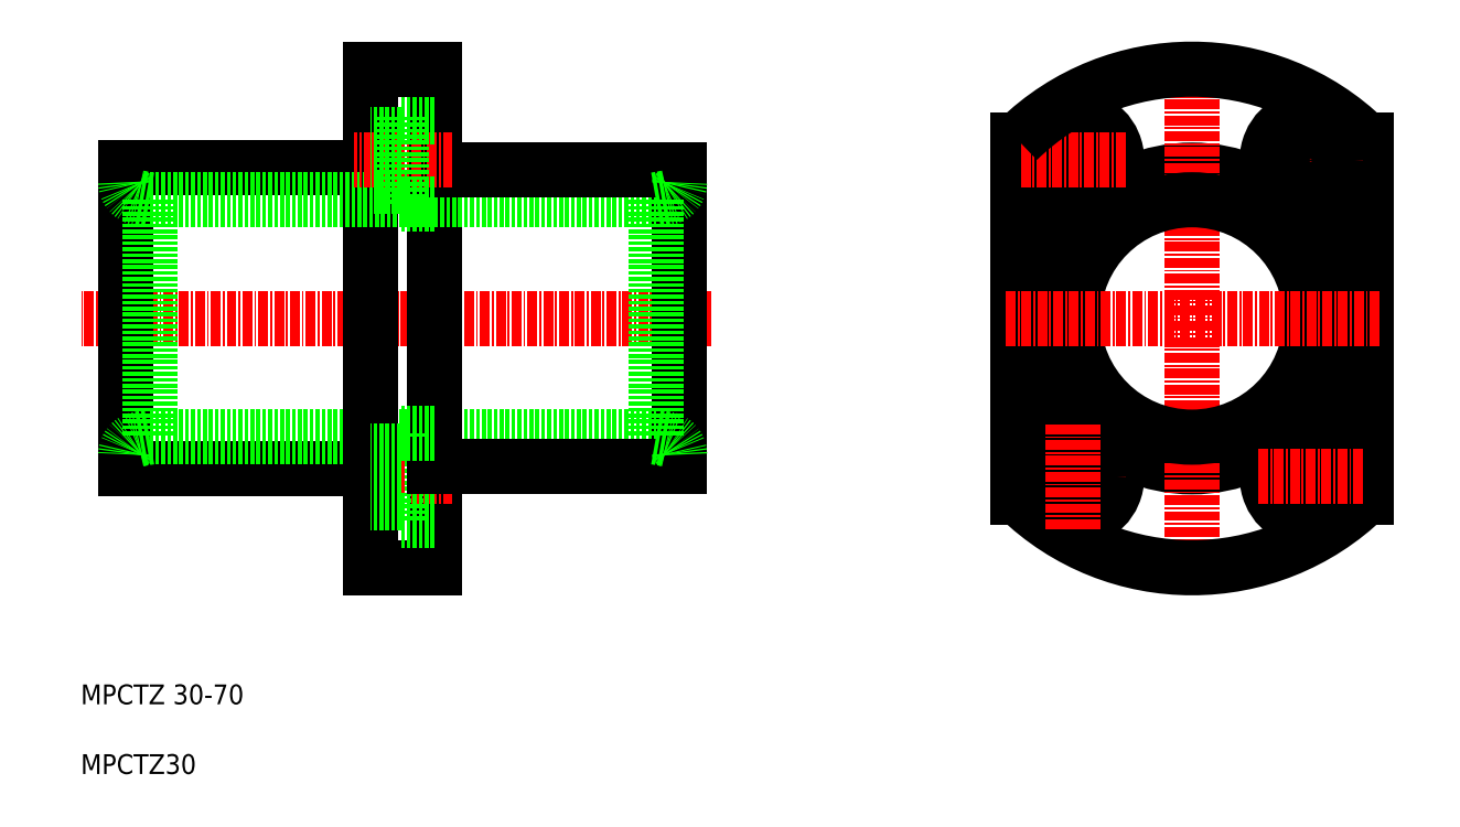
<metadata>
{"format":"dxf","ext":"dxf","renderer":"ezdxf+matplotlib","layout":"modelspace","background":"white","min_lineweight":24,"dpi":150}
</metadata>
<code>
0
SECTION
2
ENTITIES
0
LINE
8
CENTER
10
105
20
106.5
30
0
11
25.41
21
106.5
31
0
0
TEXT
8
0
10
25.32
20
48.92
30
0
40
2.5
1
MPCTZ30
0
LINE
8
0
10
101
20
125.2
30
0
11
101
21
87.73
31
0
0
LINE
8
0
10
31
20
125.5
30
0
11
31
21
87.48
31
0
0
LINE
8
0
10
31
20
87.48
30
0
11
62
21
87.48
31
0
0
LINE
8
0
10
34
20
91.48
30
0
11
98
21
91.48
31
0
0
TEXT
8
0
10
25.32
20
57.73
30
0
40
2.5
1
MPCTZ 30-70
0
LINE
8
0
10
70
20
138
30
0
11
70
21
74.98
31
0
0
LINE
8
0
10
65.8
20
80.98
30
0
11
65.8
21
91.98
31
0
0
LINE
8
0
10
62
20
74.98
30
0
11
70
21
74.98
31
0
0
LINE
8
CENTER
10
72.31
20
86.48
30
0
11
59.8
21
86.48
31
0
0
LINE
8
0
10
70
20
80.98
30
0
11
65.8
21
80.98
31
0
0
LINE
8
0
10
62
20
138
30
0
11
62
21
74.98
31
0
0
LINE
8
0
10
65.8
20
83.18
30
0
11
62
21
83.18
31
0
0
LINE
8
0
10
70
20
87.73
30
0
11
101
21
87.73
31
0
0
LINE
8
0
10
70
20
91.98
30
0
11
65.8
21
91.98
31
0
0
LINE
8
0
10
65.8
20
89.78
30
0
11
62
21
89.78
31
0
0
LINE
8
0
10
62
20
125.5
30
0
11
31
21
125.5
31
0
0
LINE
8
0
10
34
20
121.5
30
0
11
98
21
121.5
31
0
0
LINE
8
0
10
101
20
125.2
30
0
11
70
21
125.2
31
0
0
LINE
8
CENTER
10
72.31
20
126.5
30
0
11
59.8
21
126.5
31
0
0
LINE
8
0
10
70
20
132
30
0
11
65.8
21
132
31
0
0
LINE
8
0
10
70
20
121
30
0
11
65.8
21
121
31
0
0
LINE
8
0
10
65.8
20
132
30
0
11
65.8
21
121
31
0
0
LINE
8
0
10
65.8
20
123.2
30
0
11
62
21
123.2
31
0
0
LINE
8
0
10
65.8
20
129.8
30
0
11
62
21
129.8
31
0
0
LINE
8
0
10
70
20
138
30
0
11
62
21
138
31
0
0
CIRCLE
8
0
10
165.7
20
106.5
30
0
40
18.75
0
LINE
8
CENTER
10
180.7
20
119.9
30
0
11
180.7
21
133.1
31
0
0
LINE
8
0
10
187.7
20
129
30
0
11
187.7
21
83.93
31
0
0
LINE
8
CENTER
10
150.7
20
119.9
30
0
11
150.7
21
133.1
31
0
0
LINE
8
0
10
143.7
20
129
30
0
11
143.7
21
83.93
31
0
0
LINE
8
CENTER
10
165.7
20
72.89
30
0
11
165.7
21
140.1
31
0
0
CIRCLE
8
0
10
165.7
20
106.5
30
0
40
15
0
LINE
8
CENTER
10
157.3
20
86.48
30
0
11
144.1
21
86.48
31
0
0
CIRCLE
8
0
10
150.7
20
86.48
30
0
40
3.3
0
CIRCLE
8
0
10
150.7
20
86.48
30
0
40
5.5
0
ARC
8
0
10
165.7
20
106.5
30
0
40
31.5
50
225.7
51
314.3
0
LINE
8
CENTER
10
189.4
20
106.5
30
0
11
142
21
106.5
31
0
0
LINE
8
CENTER
10
150.7
20
79.86
30
0
11
150.7
21
93.09
31
0
0
LINE
8
CENTER
10
180.7
20
79.86
30
0
11
180.7
21
93.09
31
0
0
CIRCLE
8
0
10
180.7
20
86.48
30
0
40
3.3
0
CIRCLE
8
0
10
180.7
20
86.48
30
0
40
5.5
0
LINE
8
CENTER
10
187.3
20
86.48
30
0
11
174.1
21
86.48
31
0
0
CIRCLE
8
0
10
150.7
20
126.5
30
0
40
5.5
0
CIRCLE
8
0
10
150.7
20
126.5
30
0
40
3.3
0
LINE
8
CENTER
10
157.3
20
126.5
30
0
11
144.1
21
126.5
31
0
0
ARC
8
0
10
165.7
20
106.5
30
0
40
31.5
50
45.7
51
134.3
0
LINE
8
CENTER
10
187.3
20
126.5
30
0
11
174.1
21
126.5
31
0
0
CIRCLE
8
0
10
180.7
20
126.5
30
0
40
3.3
0
CIRCLE
8
0
10
180.7
20
126.5
30
0
40
5.5
0
LINE
8
0
10
34
20
121.5
30
0
11
34
21
91.48
31
0
0
ARC
8
0
10
33
20
89.27
30
0
40
2
50
100
51
180
0
LINE
8
0
10
34
20
91.48
30
0
11
32.65
21
91.24
31
0
0
ARC
8
0
10
33
20
123.7
30
0
40
2
50
180
51
260
0
LINE
8
0
10
34
20
121.5
30
0
11
32.65
21
121.7
31
0
0
LINE
8
0
10
98
20
121.5
30
0
11
98
21
91.48
31
0
0
ARC
8
0
10
99
20
89.27
30
0
40
2
50
0
51
80
0
LINE
8
0
10
98
20
91.48
30
0
11
99.35
21
91.24
31
0
0
ARC
8
0
10
99
20
123.7
30
0
40
2
50
280
51
0
0
LINE
8
0
10
98
20
121.5
30
0
11
99.35
21
121.7
31
0
0
ENDSEC
0
EOF

</code>
